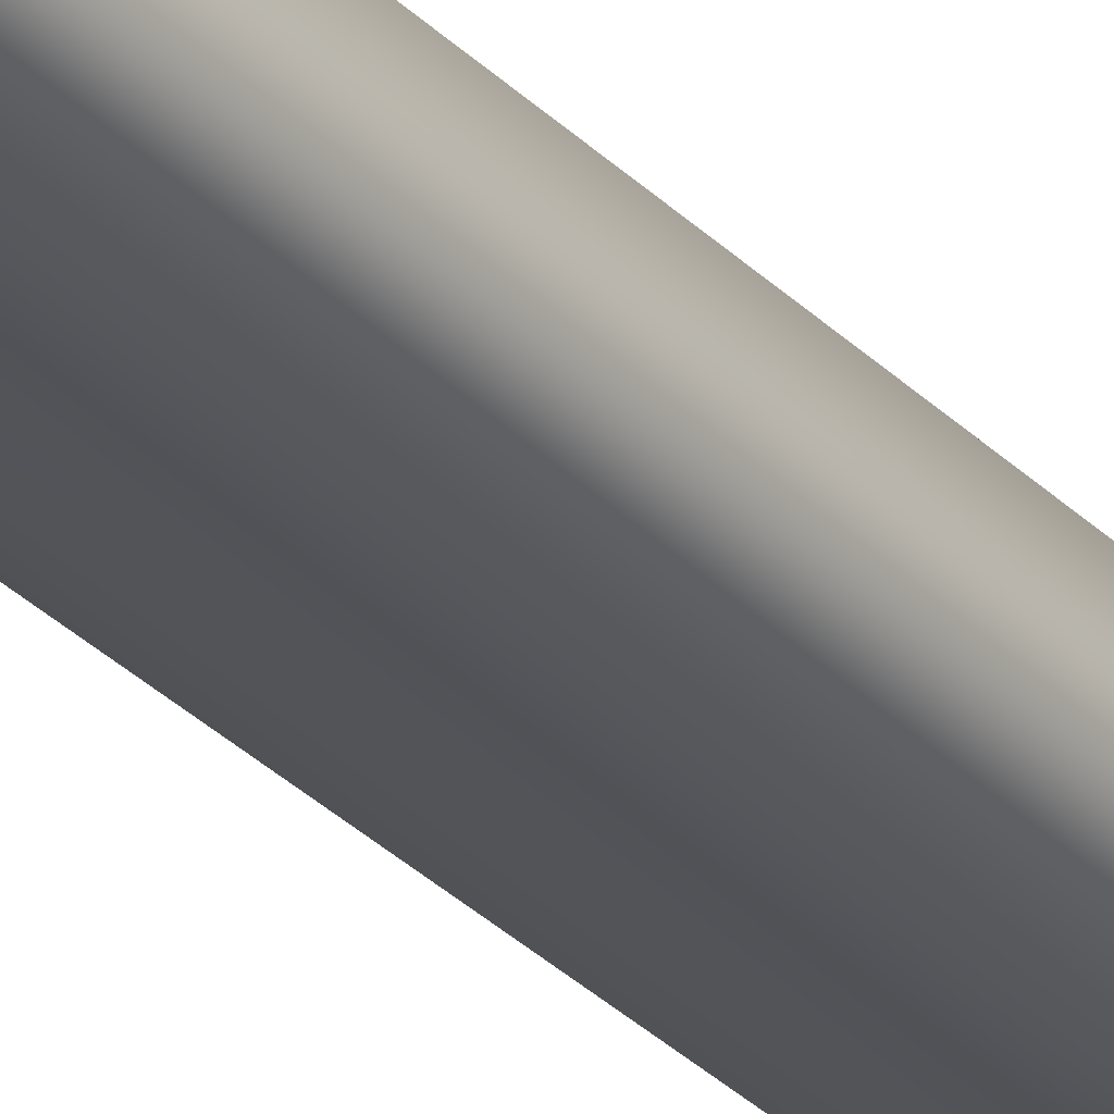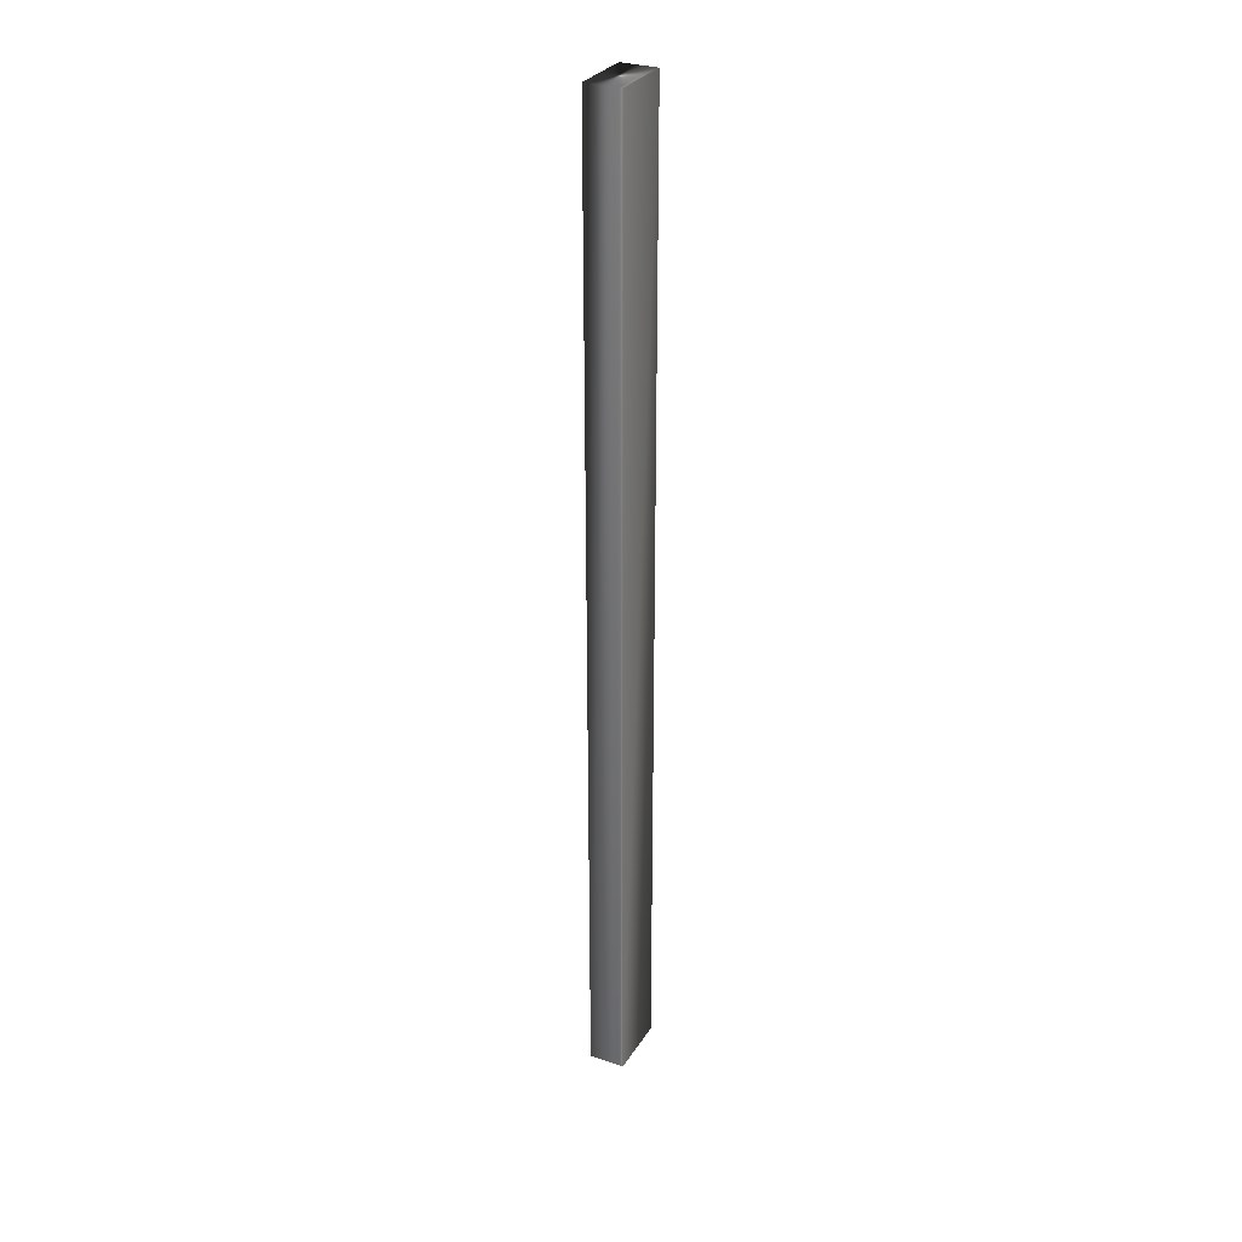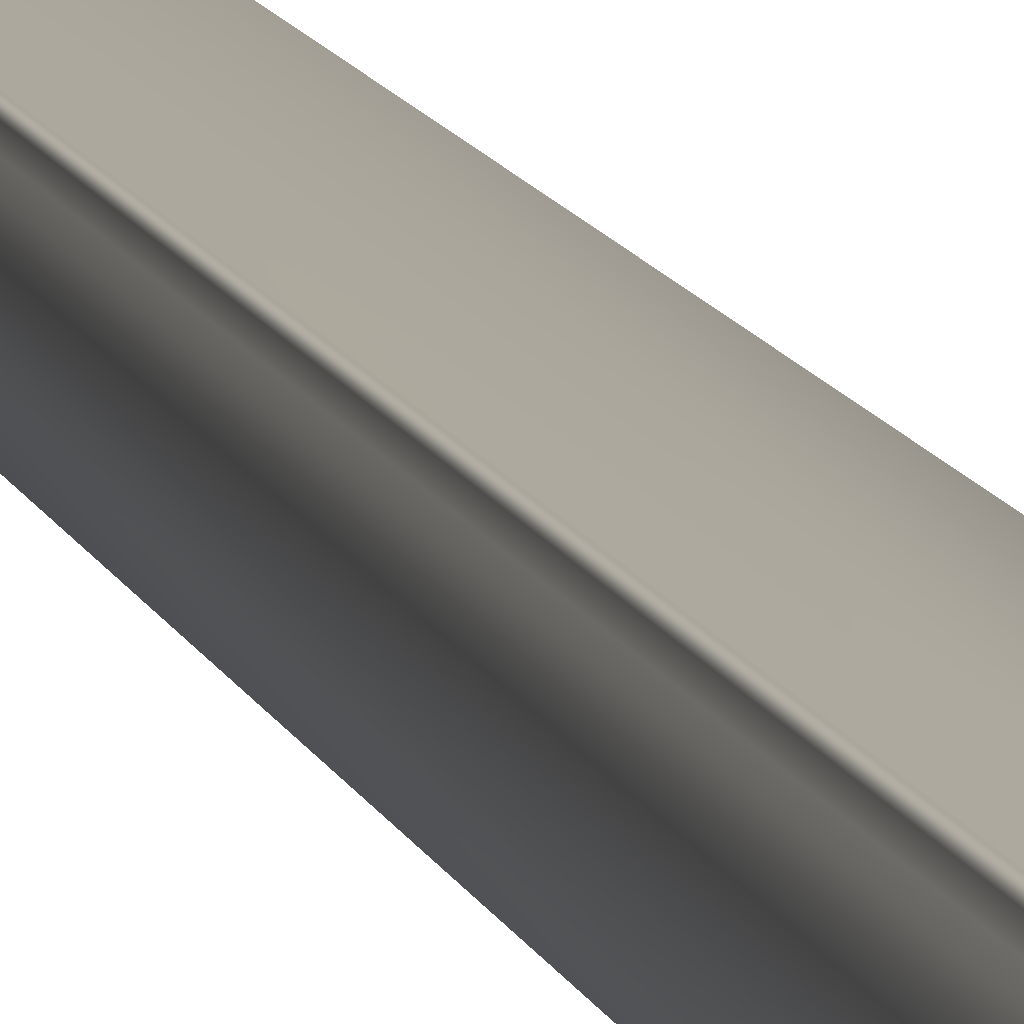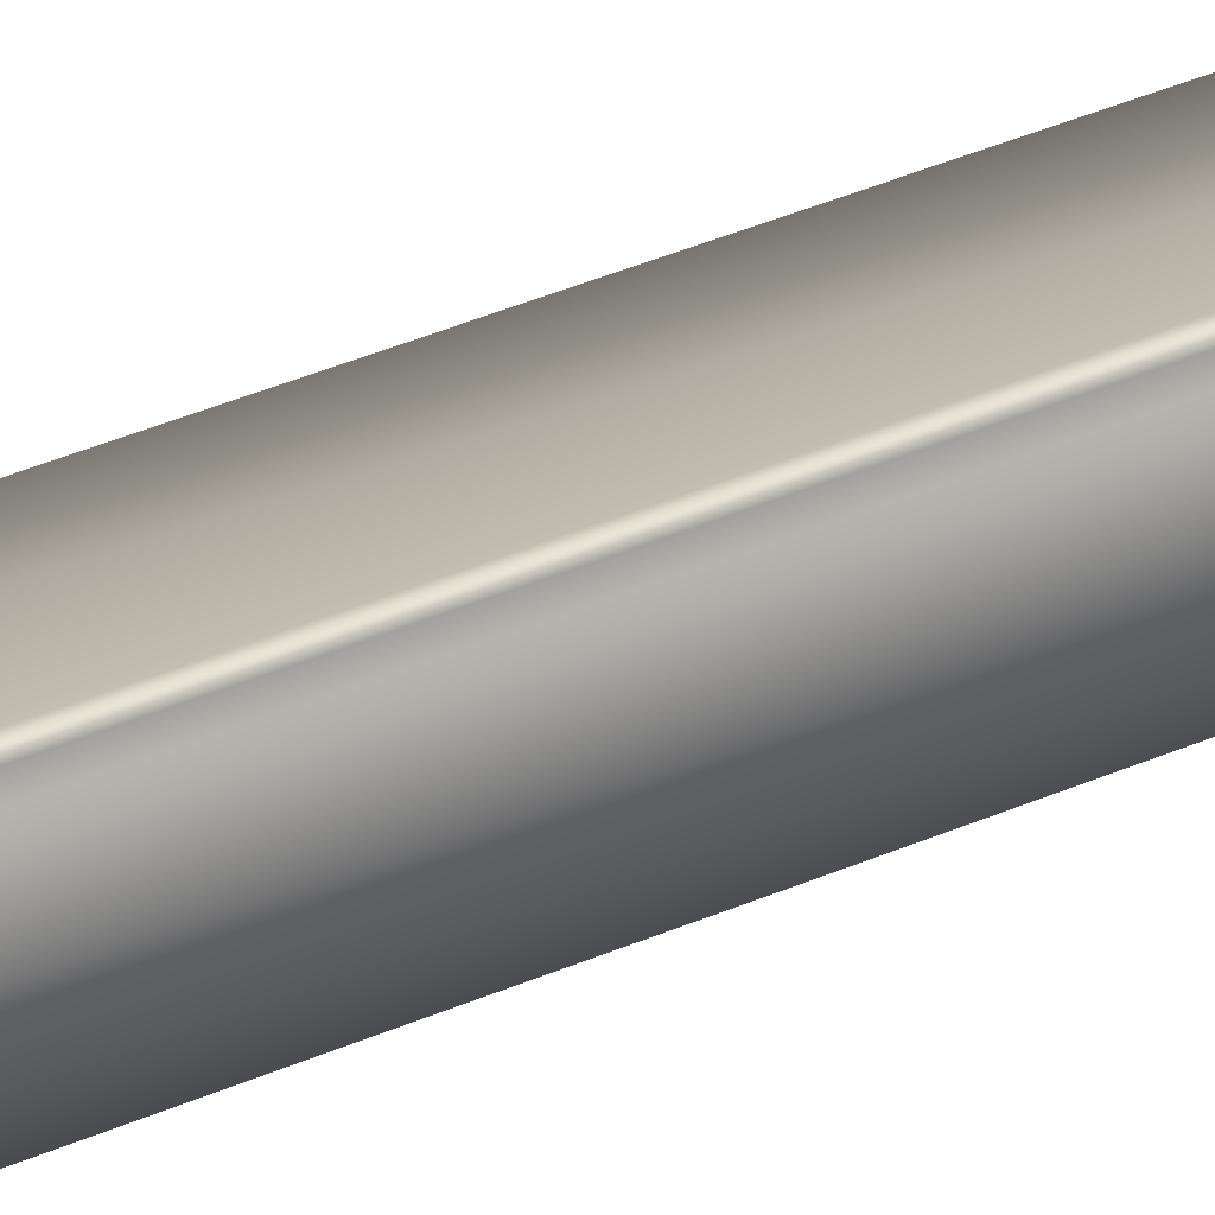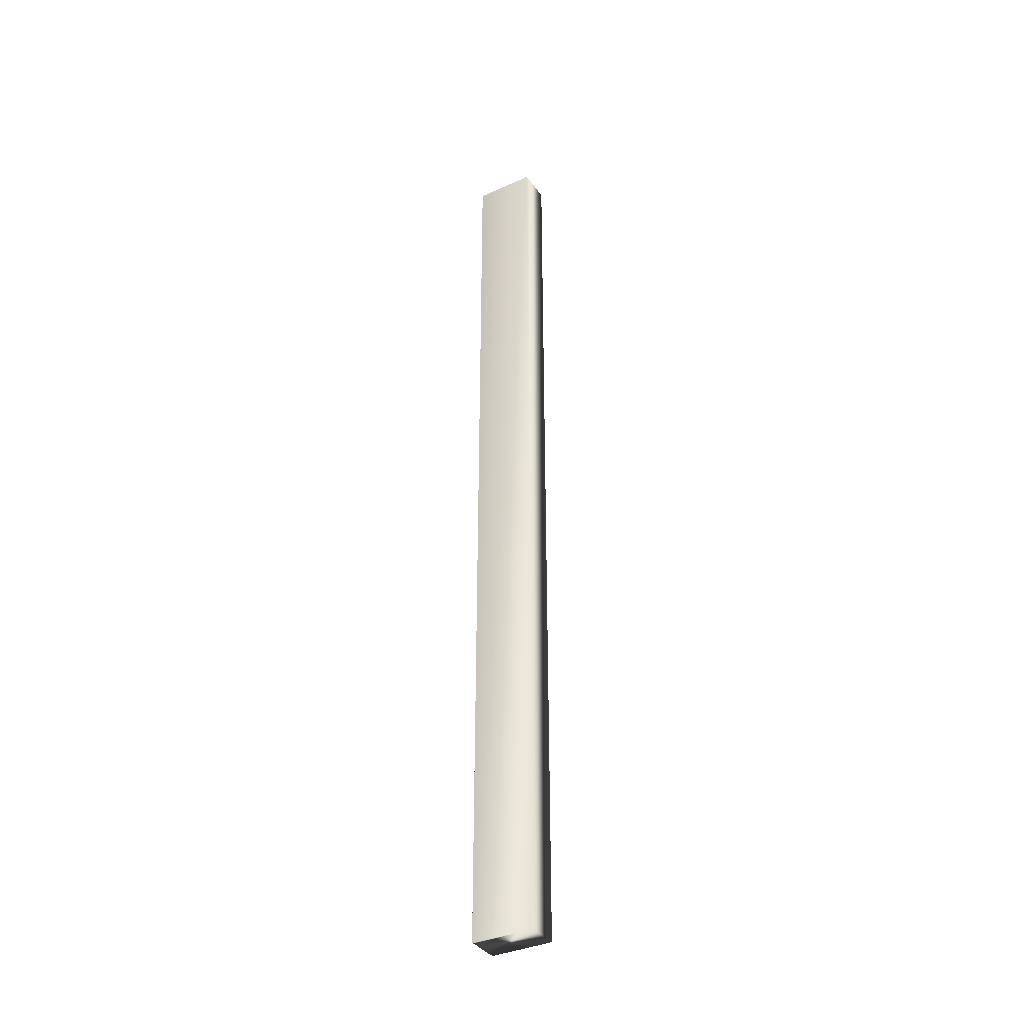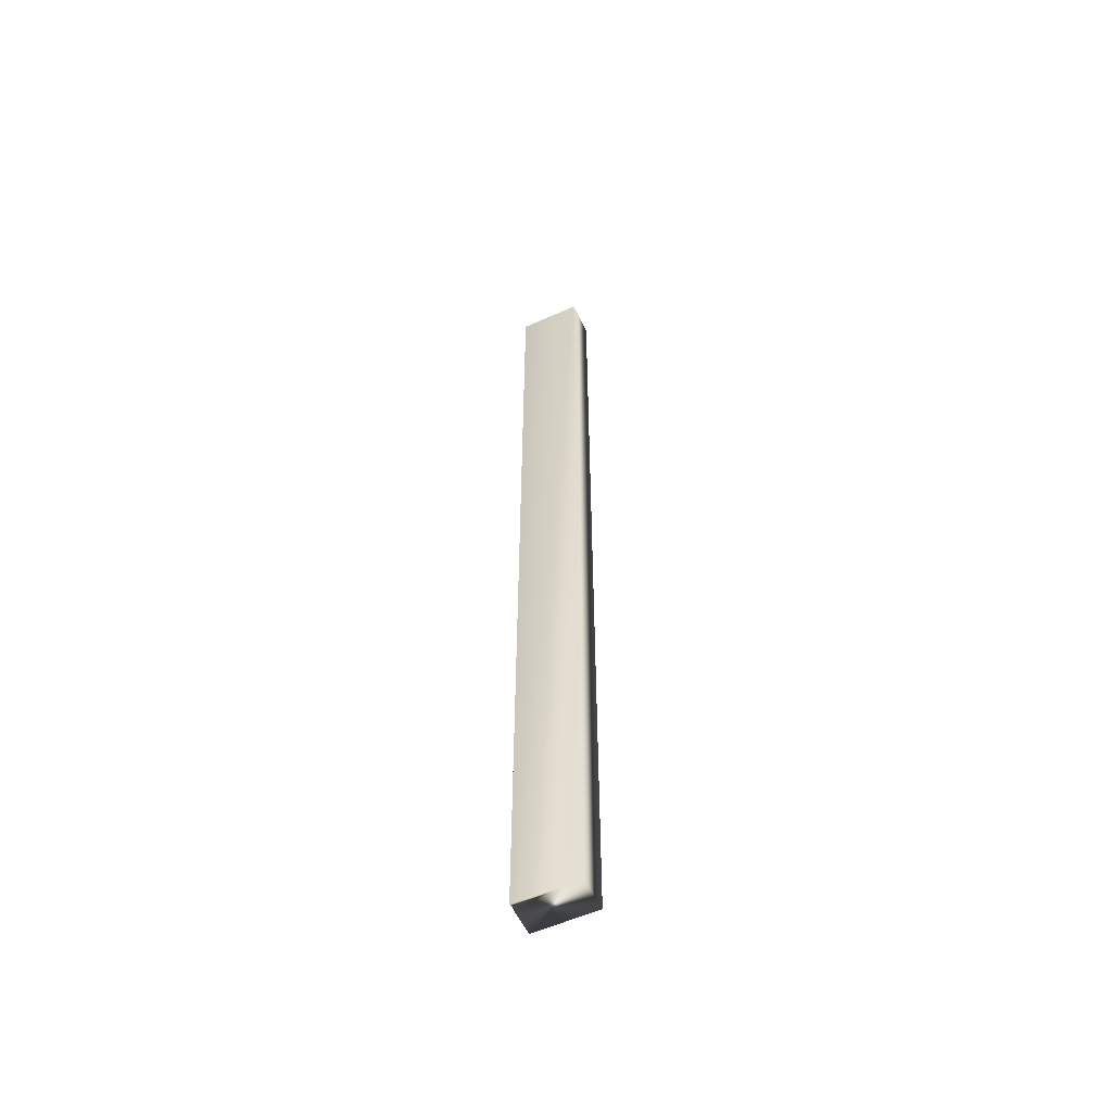
<metadata>
{"format":"obj","ext":"obj","renderer":"f3d","projection":"perspective","resolution":1024,"background":"white","views":[{"elev":-26.4,"azim":31.6,"up":"+Z"},{"elev":30.1,"azim":-50.4,"up":"+Y"},{"elev":7.8,"azim":-10.0,"up":"+Z"},{"elev":25.5,"azim":-128.7,"up":"+Z"},{"elev":-36.4,"azim":43.8,"up":"+Y"},{"elev":-55.9,"azim":38.2,"up":"+Y"}]}
</metadata>
<code>
v -68.59 38.75 -107.1
v -68.59 46.75 -107.1
v -69.1 38.75 -107
v -69.1 46.75 -107
v -69.11 46.75 -107
v -69.11 38.75 -107
v -69.1 46.75 -107
v -69.1 38.75 -107
v -69.1 38.75 -107
v -69.1 46.75 -107
v -68.65 46.75 -107.4
v -69.16 46.75 -107.2
v -69.16 38.75 -107.2
v -68.65 38.75 -107.4
f 1 2 3
f 3 2 4
f 5 6 7
f 7 6 8
f 7 8 9
f 3 4 9
f 9 4 10
f 9 10 7
f 11 12 2
f 2 12 5
f 2 5 7
f 7 10 2
f 2 10 4
f 6 5 13
f 13 5 12
f 14 11 1
f 1 11 2
f 14 1 13
f 13 1 6
f 6 1 8
f 8 1 9
f 9 1 3
f 13 12 14
f 14 12 11

</code>
